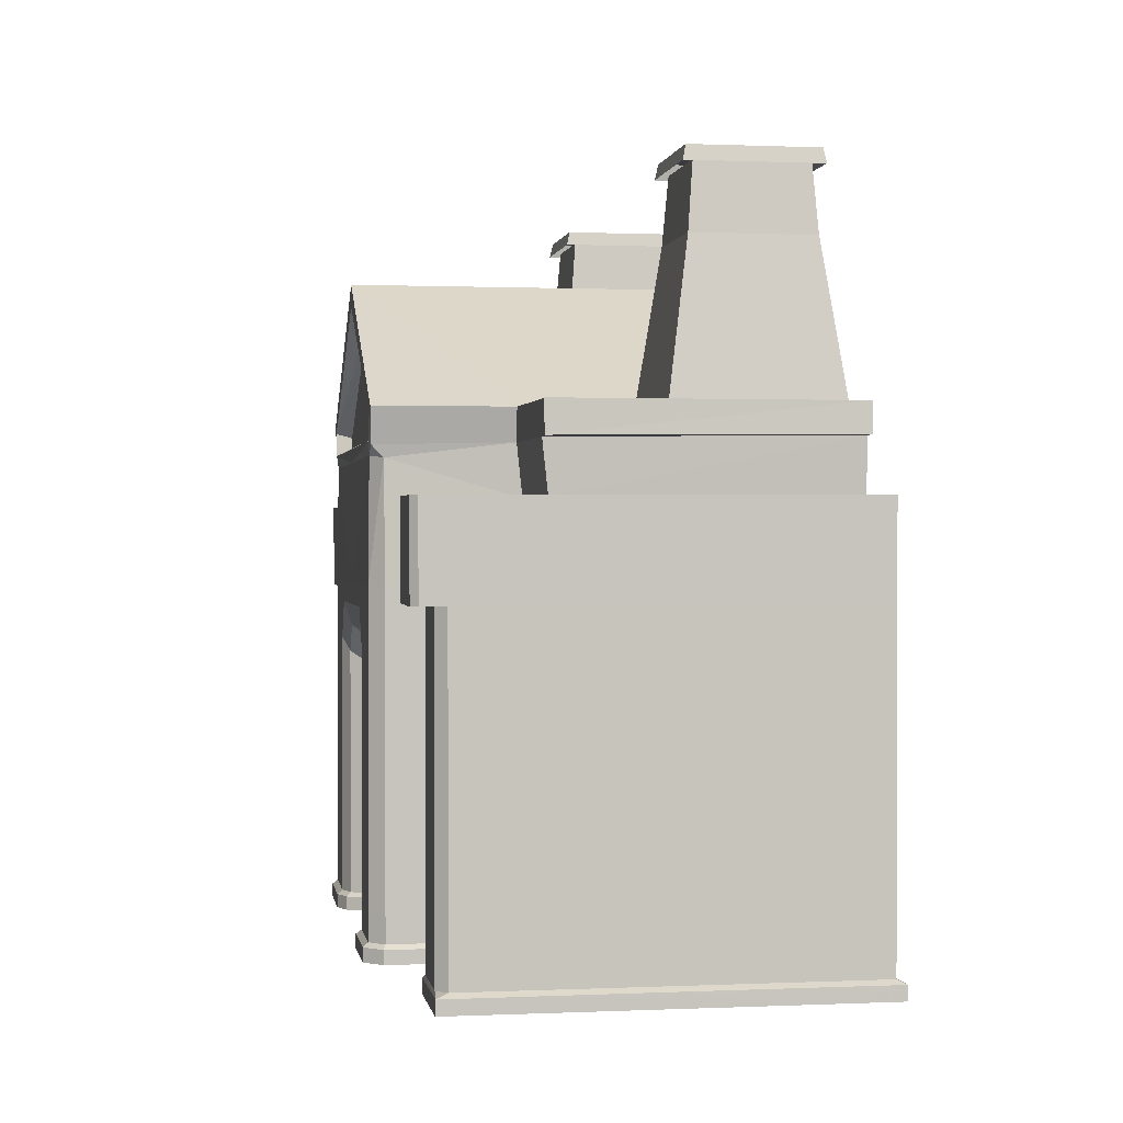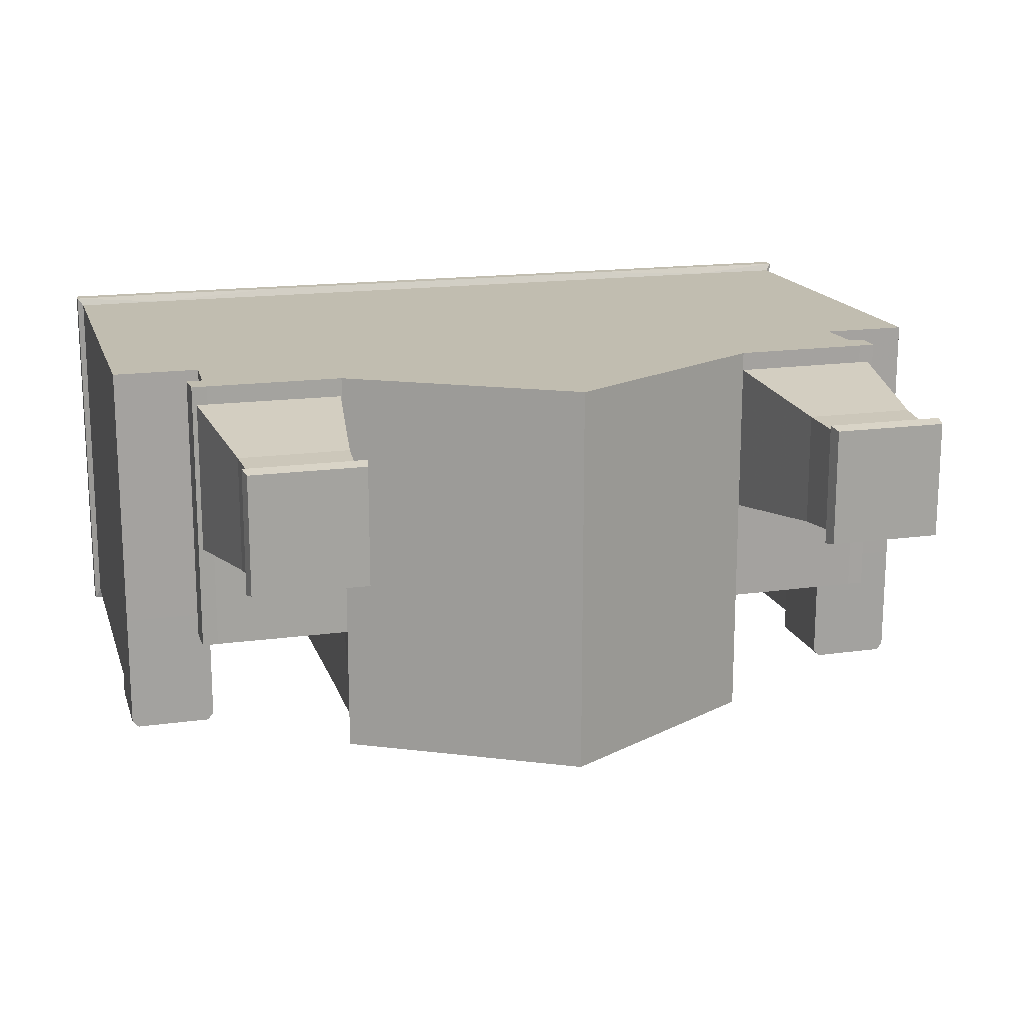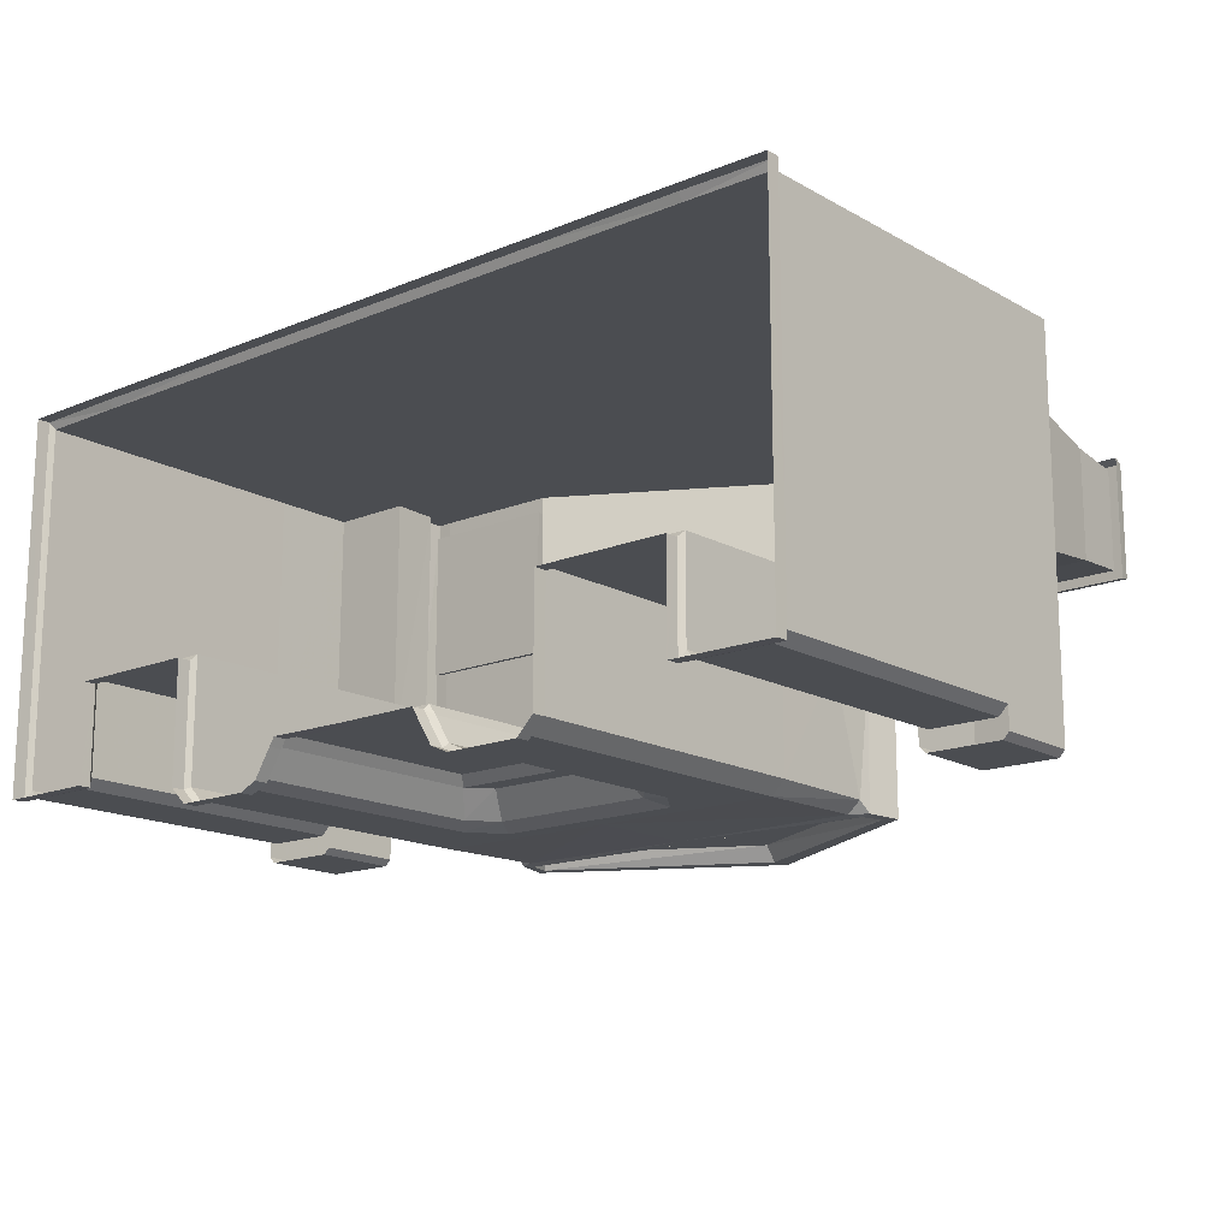
<metadata>
{"format":"obj","ext":"obj","renderer":"f3d","projection":"perspective","resolution":1024,"background":"white","views":[{"elev":0.6,"azim":80.8,"up":"+Z"},{"elev":16.7,"azim":-15.9,"up":"+Y"},{"elev":-15.7,"azim":-139.4,"up":"+Y"}]}
</metadata>
<code>
g Box01
v -2e-06 165.5 9.394
v 166.3 165.5 9.372
v 166.3 165.5 -1.181
v -2e-06 165.5 -1.181
v 356.1 -54.87 9.922
v 356.1 -54.87 -0.7795
v 356.1 165.6 -0.7492
v 356.1 165.6 9.99
v 156.9 -165.4 9.332
v 97.54 -165.6 9.247
v 97.54 -165.6 -1.283
v 156.9 -165.4 -1.198
v 83.07 -159.1 9.167
v 69.8 -137.7 9.087
v 69.8 -137.7 -1.443
v 83.06 -159.1 -1.363
v 65.68 -131.2 9.087
v 4e-06 -131.7 9.087
v 4e-06 -131.7 -1.443
v 65.68 -131.2 -1.443
v 170.3 -152 9.349
v 170.3 -152 -1.181
v 351.3 -53.98 12.77
v 351.3 159.2 12.79
v 166.3 -150.3 12.44
v 155.3 -161.3 12.42
v 98.43 -161.3 12.34
v 85.93 -155.9 12.26
v 73.43 -135.3 12.18
v 67.66 -127.3 12.18
v 4e-06 -127.3 12.18
v 170.5 -58.37 -1.181
v 170.5 -58.37 9.349
v 166.3 -53.98 12.44
v 276.5 -58.38 8.698
v 279.9 -53.98 12.74
v 276.5 -58.39 -1.182
v 279.7 165.6 8.439
v 280 165.6 -1.181
v 166.3 159.2 12.44
v 280.1 159.2 11.98
v 287.5 -135.3 12.74
v 276.5 -136.2 9.079
v 356.1 -136.2 9.786
v 343.7 -135.3 12.74
v 276.5 -136.4 -1.166
v 356.1 -136.5 -0.7465
v 279.9 -127.7 12.74
v 351.3 -127.7 12.76
v -2e-06 159.2 12.44
v -166.3 165.5 -1.181
v -166.3 165.5 9.372
v -356.1 -54.87 9.922
v -356.1 165.6 9.99
v -356.1 165.6 -0.7492
v -356.1 -54.87 -0.7795
v -156.9 -165.4 9.332
v -156.9 -165.4 -1.198
v -97.54 -165.6 -1.283
v -97.54 -165.6 9.247
v -83.07 -159.1 9.167
v -83.06 -159.1 -1.363
v -69.8 -137.7 -1.443
v -69.8 -137.7 9.087
v -65.68 -131.2 9.087
v -65.68 -131.2 -1.443
v -170.3 -152 9.349
v -170.3 -152 -1.181
v -351.3 -53.98 12.77
v -351.3 159.2 12.79
v -166.3 -150.3 12.44
v -155.3 -161.3 12.42
v -98.43 -161.3 12.34
v -85.93 -155.9 12.26
v -73.43 -135.3 12.18
v -67.66 -127.3 12.18
v -170.5 -58.37 9.349
v -170.5 -58.37 -1.181
v -166.3 -53.98 12.44
v -279.9 -53.98 12.74
v -276.5 -58.38 8.698
v -276.5 -58.39 -1.182
v -280 165.6 -1.181
v -279.7 165.6 8.439
v -280.1 159.2 11.98
v -166.3 159.2 12.44
v -287.5 -135.3 12.74
v -343.7 -135.3 12.74
v -356.1 -136.2 9.786
v -276.5 -136.2 9.079
v -356.1 -136.5 -0.7465
v -276.5 -136.4 -1.166
v -279.9 -127.7 12.74
v -351.3 -127.7 12.76
v 174.3 22.65 378.6
v 174.3 145.2 378.6
v 292.7 145.2 378.6
v 292.7 22.65 378.6
v 188.5 37.46 552.5
v 278.4 37.46 552.5
v 278.4 130.4 552.5
v 188.5 130.4 552.5
v 292.7 22.65 378.6
v 276.4 39.48 494.9
v 190.6 39.48 494.9
v 174.3 22.65 378.6
v 292.7 145.2 378.6
v 276.4 128.3 494.9
v 276.4 39.48 494.9
v 292.7 22.65 378.6
v 174.3 145.2 378.6
v 190.6 128.3 494.9
v 276.4 128.3 494.9
v 292.7 145.2 378.6
v 186.3 35.19 541.7
v 280.6 35.19 541.7
v 278.4 37.46 552.5
v 188.5 37.46 552.5
v 280.6 132.7 541.7
v 278.4 130.4 552.5
v 186.3 132.7 541.7
v 186.3 35.19 541.7
v 188.5 37.46 552.5
v 188.5 130.4 552.5
v 272.6 43.42 543.6
v 194.4 43.42 543.6
v 272.6 124.4 543.6
v 272.6 43.42 543.6
v 194.4 124.4 543.6
v 272.6 124.4 543.6
v 278.4 130.4 552.5
v 280.6 132.7 541.7
v 174.3 145.2 378.6
v 174.3 22.65 378.6
v 190.6 39.48 494.9
v 190.6 128.3 494.9
v 194.4 124.4 543.6
v 194.4 43.42 543.6
v -293.5 22.65 378.6
v -293.5 145.2 378.6
v -175.1 145.2 378.6
v -175.1 22.65 378.6
v -279.3 37.46 552.5
v -189.4 37.46 552.5
v -189.4 130.4 552.5
v -279.3 130.4 552.5
v -175.1 22.65 378.6
v -191.4 39.48 494.9
v -277.3 39.48 494.9
v -293.5 22.65 378.6
v -175.1 145.2 378.6
v -191.4 128.3 494.9
v -191.4 39.48 494.9
v -175.1 22.65 378.6
v -293.5 145.2 378.6
v -277.3 128.3 494.9
v -191.4 128.3 494.9
v -175.1 145.2 378.6
v -281.5 35.19 541.7
v -187.2 35.19 541.7
v -189.4 37.46 552.5
v -279.3 37.46 552.5
v -187.2 132.7 541.7
v -189.4 130.4 552.5
v -281.5 132.7 541.7
v -281.5 35.19 541.7
v -279.3 37.46 552.5
v -279.3 130.4 552.5
v -195.2 43.42 543.6
v -273.4 43.42 543.6
v -195.2 124.4 543.6
v -195.2 43.42 543.6
v -273.4 124.4 543.6
v -195.2 124.4 543.6
v -189.4 130.4 552.5
v -187.2 132.7 541.7
v -293.5 145.2 378.6
v -293.5 22.65 378.6
v -277.3 39.48 494.9
v -277.3 128.3 494.9
v -273.4 124.4 543.6
v -273.4 43.42 543.6
f 1 2 3
f 3 4 1
f 5 6 7
f 7 8 5
f 9 10 11
f 11 12 9
f 13 14 15
f 15 16 13
f 10 13 16
f 16 11 10
f 17 18 19
f 19 20 17
f 14 17 20
f 20 15 14
f 21 9 12
f 12 22 21
f 23 5 8
f 8 24 23
f 25 26 9
f 9 21 25
f 26 27 10
f 10 9 26
f 27 28 13
f 13 10 27
f 28 29 14
f 14 13 28
f 29 30 17
f 17 14 29
f 30 31 18
f 18 17 30
f 21 22 32
f 32 33 21
f 25 21 33
f 33 34 25
f 34 33 35
f 35 36 34
f 33 32 37
f 37 35 33
f 3 2 38
f 38 39 3
f 2 40 41
f 41 38 2
f 42 43 44
f 44 45 42
f 43 46 47
f 47 44 43
f 39 38 8
f 8 7 39
f 8 38 41
f 41 24 8
f 36 35 43
f 43 48 36
f 35 37 46
f 46 43 35
f 6 5 44
f 44 47 6
f 23 49 44
f 44 5 23
f 48 43 42
f 49 45 44
f 50 40 2
f 2 1 50
f 1 4 51
f 51 52 1
f 53 54 55
f 55 56 53
f 57 58 59
f 59 60 57
f 61 62 63
f 63 64 61
f 60 59 62
f 62 61 60
f 65 66 19
f 19 18 65
f 64 63 66
f 66 65 64
f 67 68 58
f 58 57 67
f 69 70 54
f 54 53 69
f 71 67 57
f 57 72 71
f 72 57 60
f 60 73 72
f 73 60 61
f 61 74 73
f 74 61 64
f 64 75 74
f 75 64 65
f 65 76 75
f 76 65 18
f 18 31 76
f 67 77 78
f 78 68 67
f 71 79 77
f 77 67 71
f 79 80 81
f 81 77 79
f 77 81 82
f 82 78 77
f 51 83 84
f 84 52 51
f 52 84 85
f 85 86 52
f 87 88 89
f 89 90 87
f 90 89 91
f 91 92 90
f 83 55 54
f 54 84 83
f 54 70 85
f 85 84 54
f 80 93 90
f 90 81 80
f 81 90 92
f 92 82 81
f 56 91 89
f 89 53 56
f 69 53 89
f 89 94 69
f 93 87 90
f 94 89 88
f 50 1 52
f 52 86 50
f 95 96 97
f 97 98 95
f 99 100 101
f 101 102 99
f 103 104 105
f 105 106 103
f 107 108 109
f 109 110 107
f 111 112 113
f 113 114 111
f 115 116 117
f 117 118 115
f 116 119 120
f 120 117 116
f 121 122 123
f 123 124 121
f 125 126 105
f 105 104 125
f 127 128 109
f 109 108 127
f 129 130 113
f 113 112 129
f 121 124 131
f 131 132 121
f 133 134 135
f 135 136 133
f 137 136 135
f 135 138 137
f 139 140 141
f 141 142 139
f 143 144 145
f 145 146 143
f 147 148 149
f 149 150 147
f 151 152 153
f 153 154 151
f 155 156 157
f 157 158 155
f 159 160 161
f 161 162 159
f 160 163 164
f 164 161 160
f 165 166 167
f 167 168 165
f 169 170 149
f 149 148 169
f 171 172 153
f 153 152 171
f 173 174 157
f 157 156 173
f 165 168 175
f 175 176 165
f 177 178 179
f 179 180 177
f 181 180 179
f 179 182 181
g Box01
v 175 159.2 384.8
v 175.1 -59.5 384.8
v 284.1 -59.49 383.9
v 284 159.2 384
v 282.7 159.2 321.5
v 282.8 -54.49 321
v 352.2 -54.47 320.9
v 352.2 159.3 321.5
v 282.8 -128.5 320.6
v 352.2 -128.5 320.5
v 282.8 -146.6 320.5
v 352.2 -146.5 320.4
v 287.8 -151.6 320.5
v 347.1 -151.6 320.4
v 296.5 -59.5 384.3
v 296.4 159.2 384.3
v -175 159.2 384.8
v -284 159.2 384
v -284.1 -59.49 383.9
v -175.1 -59.5 384.8
v -282.7 159.2 321.5
v -352.2 159.3 321.5
v -352.2 -54.47 320.9
v -282.8 -54.49 321
v -352.2 -128.5 320.5
v -282.8 -128.5 320.6
v -352.2 -146.5 320.4
v -282.8 -146.6 320.5
v -287.8 -151.6 320.5
v -347.1 -151.6 320.4
v -296.4 159.2 384.3
v -296.5 -59.5 384.3
f 183 184 185
f 185 186 183
f 187 188 189
f 189 190 187
f 189 188 191
f 191 192 189
f 191 193 194
f 194 192 191
f 195 196 194
f 194 193 195
f 186 185 197
f 197 198 186
f 199 200 201
f 201 202 199
f 203 204 205
f 205 206 203
f 205 207 208
f 208 206 205
f 208 207 209
f 209 210 208
f 211 210 209
f 209 212 211
f 200 213 214
f 214 201 200
g Box01
v 57.78 -135.3 207.5
v 4e-06 -135.3 207.5
v 4e-06 -135.3 190.1
v 73.43 -135.3 189.8
v 166.3 -53.98 12.44
v 166.3 -53.98 260
v 166.3 -150.3 260
v 166.3 -150.3 12.44
v -2e-06 159.2 12.44
v -2e-06 159.2 251.2
v 166.3 159.2 251.2
v 166.3 159.2 12.44
v 5e-06 -149 367.1
v 158.3 -149 375.6
v 5e-06 -149 458.9
v 175.1 -59.5 384.8
v 3e-06 -59.5 485.3
v 5e-06 -161.3 485.3
v 175.2 -161.3 384.7
v 175 159.2 384.8
v -2e-06 159.2 384.8
v -2e-06 159.2 485.3
v 156.1 -149 367.1
v 296.4 159.2 384.3
v 296.5 -59.5 384.3
v 297 -58.98 360.1
v 297.4 159.2 362.1
v 169.3 159.2 358.6
v -2e-06 159.2 355.6
v 154.6 -160.3 350.9
v 5e-06 -161.3 350.1
v 5e-06 -161.3 260
v 155.3 -161.3 260
v 352.2 159.3 321.5
v 352.2 -54.47 320.9
v 352.2 -53.98 251.7
v 352.2 159.2 251.8
v -2e-06 159.2 319.2
v 166.5 159.2 319.1
v 155.3 -161.3 12.42
v 98.43 -161.3 214.9
v 98.43 -161.3 12.34
v 5e-06 -161.3 243.7
v 78 -161.3 243.7
v 85.93 -155.9 204.2
v 85.93 -155.9 12.26
v 67.89 -155.9 225.6
v 5e-06 -155.9 225.6
v 159.9 -161.3 360.7
v 5e-06 -161.3 360.7
v 168.5 -160.3 358.3
v 175.2 -161.3 384.7
v 5e-06 -161.3 485.3
v 5e-06 -161.3 468.6
v 164.6 -161.3 379.1
v 73.43 -135.3 12.18
v 4e-06 -127.3 182.4
v 4e-06 -127.3 12.18
v 67.66 -127.3 12.18
v 67.66 -127.3 182.1
v 166.7 -151.3 349.3
v 166.6 -54.5 321.3
v 168.9 -58.98 360.2
v 351.3 159.2 12.79
v 351.3 -53.98 12.77
v 175 159.2 384.8
v -2e-06 159.2 485.3
v 175.1 -59.5 384.8
v 282.8 -54.49 321
v 282.7 159.2 321.5
v 285 159.2 361.7
v 284.6 -58.97 359.7
v 282.6 159.2 252.1
v 280.1 159.2 11.98
v 282.7 159.2 321.5
v 285 159.2 361.7
v 284 159.2 384
v 284.6 -58.97 359.7
v 284.1 -59.49 383.9
v 282.8 -54.49 321
v 282.6 -53.98 252.1
v 279.9 -53.98 12.74
v 287.8 -151.6 320.5
v 287.7 -151.1 251.8
v 347.1 -151.1 251.5
v 347.1 -151.6 320.4
v 290.2 -135.6 251.9
v 287.5 -135.3 12.74
v 343.7 -135.3 12.74
v 344.6 -135.6 251.6
v 352.2 159.2 251.8
v 351.3 159.2 12.79
v 352.2 159.3 321.5
v 282.6 -53.98 252.1
v 282.6 -128 251.9
v 282.8 -128.5 320.6
v 282.8 -54.49 321
v 279.9 -53.98 12.74
v 279.9 -127.7 12.74
v 352.2 -128 251.6
v 351.3 -127.7 12.76
v 352.2 -128.5 320.5
v 282.6 -146 251.8
v 282.8 -146.6 320.5
v 282.6 -128 251.9
v 279.9 -127.7 12.74
v 351.3 -127.7 12.76
v 352.2 -128 251.6
v 352.2 -146.5 320.4
v 352.2 -146 251.5
v 352.2 -146 251.5
v 352.2 -146.5 320.4
v 282.8 -146.6 320.5
v 282.6 -146 251.8
v 284.6 -58.97 359.7
v 285 159.2 361.7
v 297.4 159.2 362.1
v 297 -58.98 360.1
v 296.4 159.2 384.3
v 297.4 159.2 362.1
v 297 -58.98 360.1
v 296.5 -59.5 384.3
v -57.78 -135.3 207.5
v -73.43 -135.3 189.8
v -166.3 -53.98 12.44
v -166.3 -150.3 12.44
v -166.3 -150.3 260
v -166.3 -53.98 260
v -166.3 159.2 12.44
v -166.3 159.2 251.2
v -158.3 -149 375.6
v -175.1 -59.5 384.8
v -175.2 -161.3 384.7
v -175 159.2 384.8
v -156.1 -149 367.1
v -296.4 159.2 384.3
v -297.4 159.2 362.1
v -297 -58.98 360.1
v -296.5 -59.5 384.3
v -169.3 159.2 358.6
v -154.6 -160.3 350.9
v -155.3 -161.3 260
v -352.2 159.3 321.5
v -352.2 159.2 251.8
v -352.2 -53.98 251.7
v -352.2 -54.47 320.9
v -166.5 159.2 319.1
v -155.3 -161.3 12.42
v -98.43 -161.3 12.34
v -98.43 -161.3 214.9
v -78 -161.3 243.7
v -85.93 -155.9 12.26
v -85.93 -155.9 204.2
v -67.89 -155.9 225.6
v -159.9 -161.3 360.7
v -168.5 -160.3 358.3
v -175.2 -161.3 384.7
v -164.6 -161.3 379.1
v -73.43 -135.3 12.18
v -67.66 -127.3 182.1
v -67.66 -127.3 12.18
v -166.7 -151.3 349.3
v -168.9 -58.98 360.2
v -166.6 -54.5 321.3
v -351.3 159.2 12.79
v -351.3 -53.98 12.77
v -175 159.2 384.8
v -175.1 -59.5 384.8
v -282.8 -54.49 321
v -284.6 -58.97 359.7
v -285 159.2 361.7
v -282.7 159.2 321.5
v -280.1 159.2 11.98
v -282.6 159.2 252.1
v -282.7 159.2 321.5
v -285 159.2 361.7
v -284 159.2 384
v -284.1 -59.49 383.9
v -284.6 -58.97 359.7
v -282.8 -54.49 321
v -282.6 -53.98 252.1
v -279.9 -53.98 12.74
v -287.8 -151.6 320.5
v -347.1 -151.6 320.4
v -347.1 -151.1 251.5
v -287.7 -151.1 251.8
v -290.2 -135.6 251.9
v -344.6 -135.6 251.6
v -343.7 -135.3 12.74
v -287.5 -135.3 12.74
v -351.3 159.2 12.79
v -352.2 159.2 251.8
v -352.2 159.3 321.5
v -282.6 -53.98 252.1
v -282.8 -54.49 321
v -282.8 -128.5 320.6
v -282.6 -128 251.9
v -279.9 -127.7 12.74
v -279.9 -53.98 12.74
v -351.3 -127.7 12.76
v -352.2 -128 251.6
v -352.2 -128.5 320.5
v -282.6 -146 251.8
v -282.8 -146.6 320.5
v -279.9 -127.7 12.74
v -282.6 -128 251.9
v -352.2 -128 251.6
v -351.3 -127.7 12.76
v -352.2 -146 251.5
v -352.2 -146.5 320.4
v -352.2 -146.5 320.4
v -352.2 -146 251.5
v -282.6 -146 251.8
v -282.8 -146.6 320.5
v -284.6 -58.97 359.7
v -297 -58.98 360.1
v -297.4 159.2 362.1
v -285 159.2 361.7
v -297.4 159.2 362.1
v -296.4 159.2 384.3
v -296.5 -59.5 384.3
v -297 -58.98 360.1
f 215 216 217
f 217 218 215
f 219 220 221
f 221 222 219
f 223 224 225
f 225 226 223
f 227 228 229
f 230 231 232
f 232 233 230
f 234 235 236
f 237 228 227
f 238 239 240
f 240 241 238
f 235 234 242
f 242 243 235
f 244 245 246
f 246 247 244
f 248 249 250
f 250 251 248
f 252 253 225
f 225 224 252
f 254 247 255
f 255 256 254
f 247 246 257
f 257 258 247
f 247 258 255
f 256 255 259
f 259 260 256
f 255 258 261
f 261 259 255
f 257 262 261
f 261 258 257
f 245 244 263
f 263 264 245
f 244 265 263
f 266 267 268
f 268 269 266
f 264 263 237
f 237 227 264
f 263 269 228
f 228 237 263
f 269 268 229
f 229 228 269
f 218 270 260
f 260 259 218
f 215 218 259
f 259 261 215
f 262 216 215
f 215 261 262
f 271 272 273
f 273 274 271
f 270 218 274
f 274 273 270
f 218 217 271
f 271 274 218
f 265 244 275
f 254 222 221
f 221 247 254
f 247 221 275
f 275 244 247
f 275 276 277
f 277 265 275
f 265 266 269
f 269 263 265
f 278 251 250
f 250 279 278
f 280 281 231
f 231 230 280
f 282 266 265
f 265 277 282
f 276 275 221
f 221 220 276
f 283 284 285
f 285 286 283
f 226 225 287
f 287 288 226
f 225 253 289
f 289 287 225
f 253 242 290
f 290 289 253
f 242 234 291
f 291 290 242
f 282 277 292
f 292 293 282
f 277 276 294
f 294 292 277
f 276 220 295
f 295 294 276
f 220 219 296
f 296 295 220
f 297 298 299
f 299 300 297
f 301 302 303
f 303 304 301
f 288 287 305
f 305 306 288
f 287 289 307
f 307 305 287
f 308 309 310
f 310 311 308
f 308 312 313
f 313 309 308
f 279 250 314
f 314 315 279
f 250 249 316
f 316 314 250
f 317 318 310
f 310 309 317
f 301 319 320
f 320 302 301
f 303 321 322
f 322 304 303
f 316 323 324
f 324 314 316
f 299 325 326
f 326 300 299
f 297 327 328
f 328 298 297
f 329 330 331
f 331 332 329
f 290 291 333
f 333 334 290
f 293 292 335
f 335 336 293
f 253 252 243
f 243 242 253
f 337 338 217
f 217 216 337
f 339 340 341
f 341 342 339
f 223 343 344
f 344 224 223
f 227 229 345
f 346 347 232
f 232 231 346
f 348 236 235
f 349 227 345
f 350 351 352
f 352 353 350
f 235 243 354
f 354 348 235
f 355 356 246
f 246 245 355
f 357 358 359
f 359 360 357
f 252 224 344
f 344 361 252
f 362 363 364
f 364 356 362
f 356 365 257
f 257 246 356
f 356 364 365
f 363 366 367
f 367 364 363
f 364 367 368
f 368 365 364
f 257 365 368
f 368 262 257
f 245 264 369
f 369 355 245
f 355 369 370
f 371 372 268
f 268 267 371
f 264 227 349
f 349 369 264
f 369 349 345
f 345 372 369
f 372 345 229
f 229 268 372
f 338 367 366
f 366 373 338
f 337 368 367
f 367 338 337
f 262 368 337
f 337 216 262
f 271 374 375
f 375 272 271
f 373 375 374
f 374 338 373
f 338 374 271
f 271 217 338
f 370 376 355
f 362 356 341
f 341 340 362
f 356 355 376
f 376 341 356
f 376 370 377
f 377 378 376
f 370 369 372
f 372 371 370
f 379 380 359
f 359 358 379
f 381 346 231
f 231 281 381
f 382 377 370
f 370 371 382
f 378 342 341
f 341 376 378
f 383 384 385
f 385 386 383
f 343 387 388
f 388 344 343
f 344 388 389
f 389 361 344
f 361 389 390
f 390 354 361
f 354 390 391
f 391 348 354
f 382 392 393
f 393 377 382
f 377 393 394
f 394 378 377
f 378 394 395
f 395 342 378
f 342 395 396
f 396 339 342
f 397 398 399
f 399 400 397
f 401 402 403
f 403 404 401
f 387 405 406
f 406 388 387
f 388 406 407
f 407 389 388
f 408 409 410
f 410 411 408
f 408 411 412
f 412 413 408
f 380 414 415
f 415 359 380
f 359 415 416
f 416 360 359
f 417 411 410
f 410 418 417
f 401 404 419
f 419 420 401
f 403 402 421
f 421 422 403
f 416 415 423
f 423 424 416
f 399 398 425
f 425 426 399
f 397 400 427
f 427 428 397
f 429 430 431
f 431 432 429
f 390 433 434
f 434 391 390
f 392 435 436
f 436 393 392
f 361 354 243
f 243 252 361

</code>
